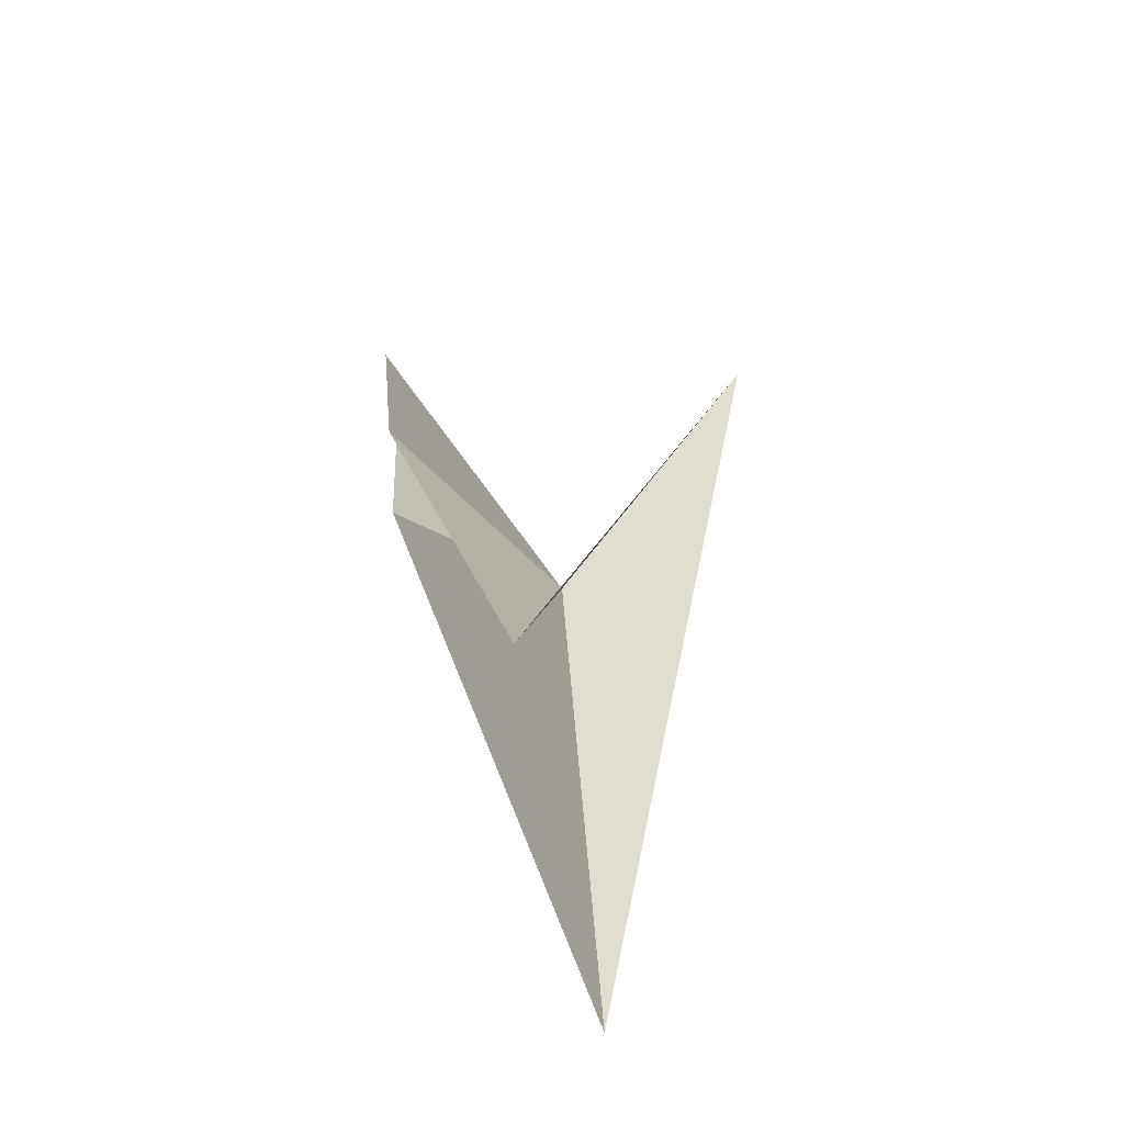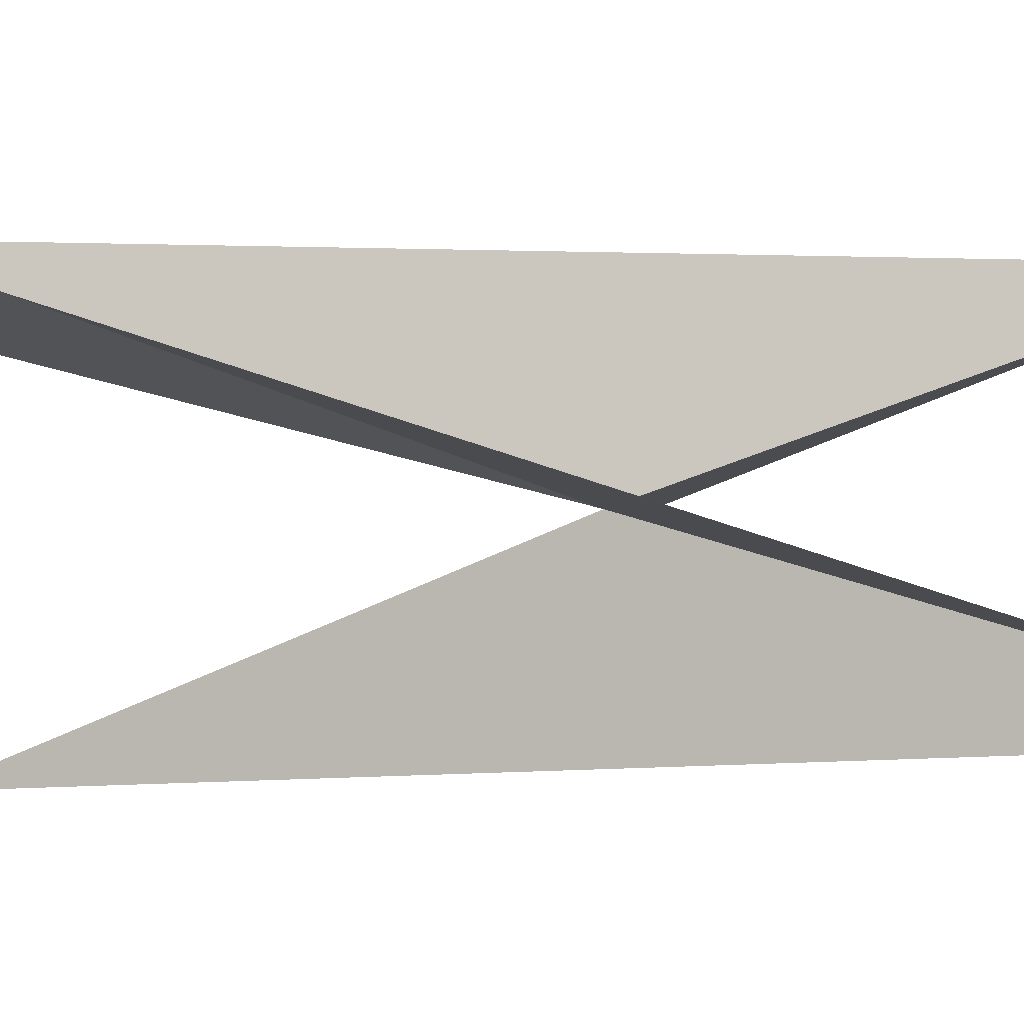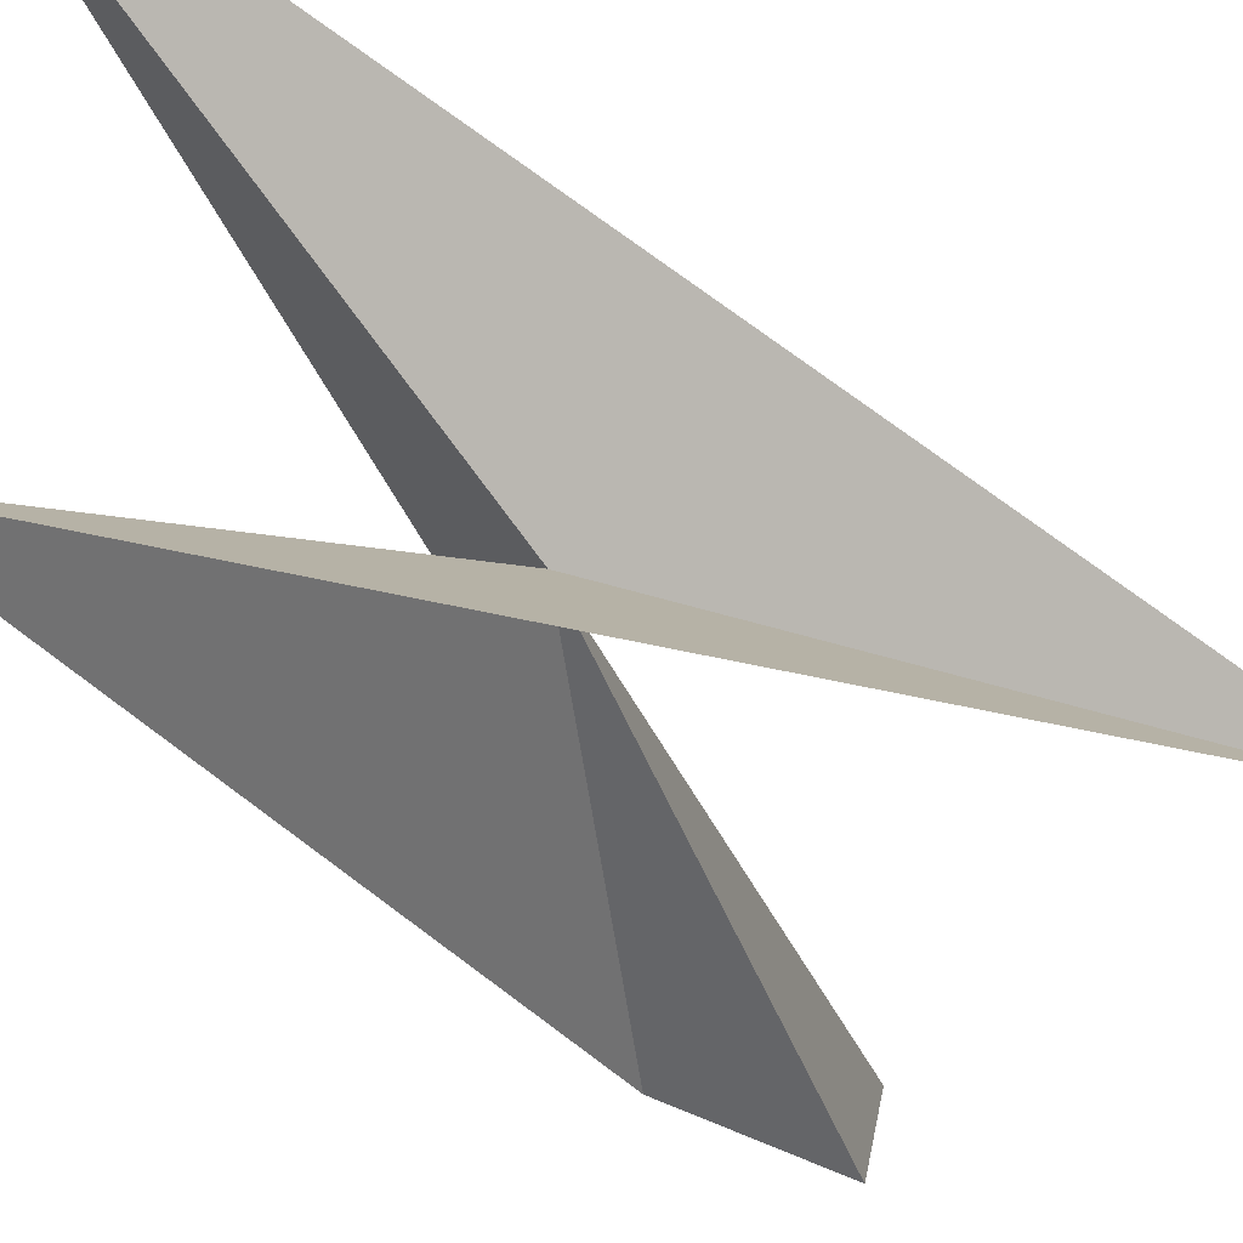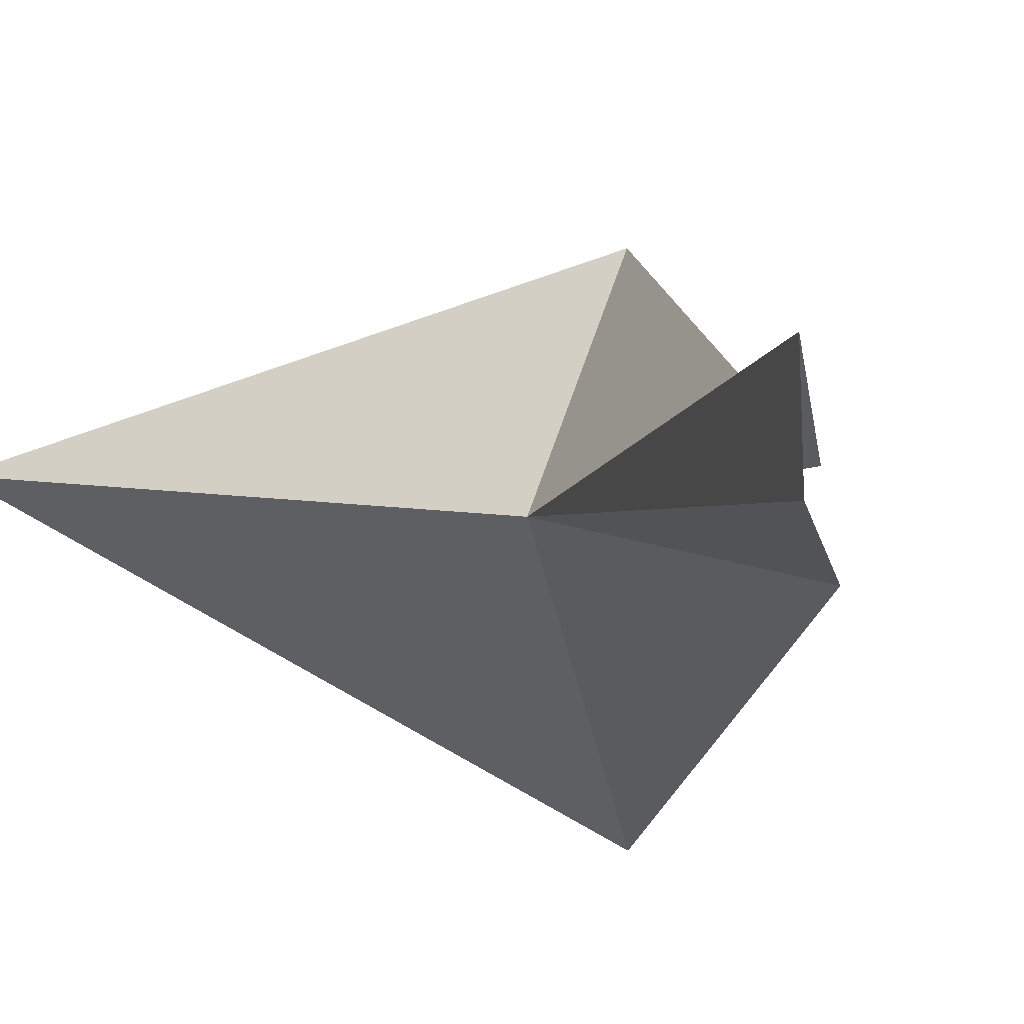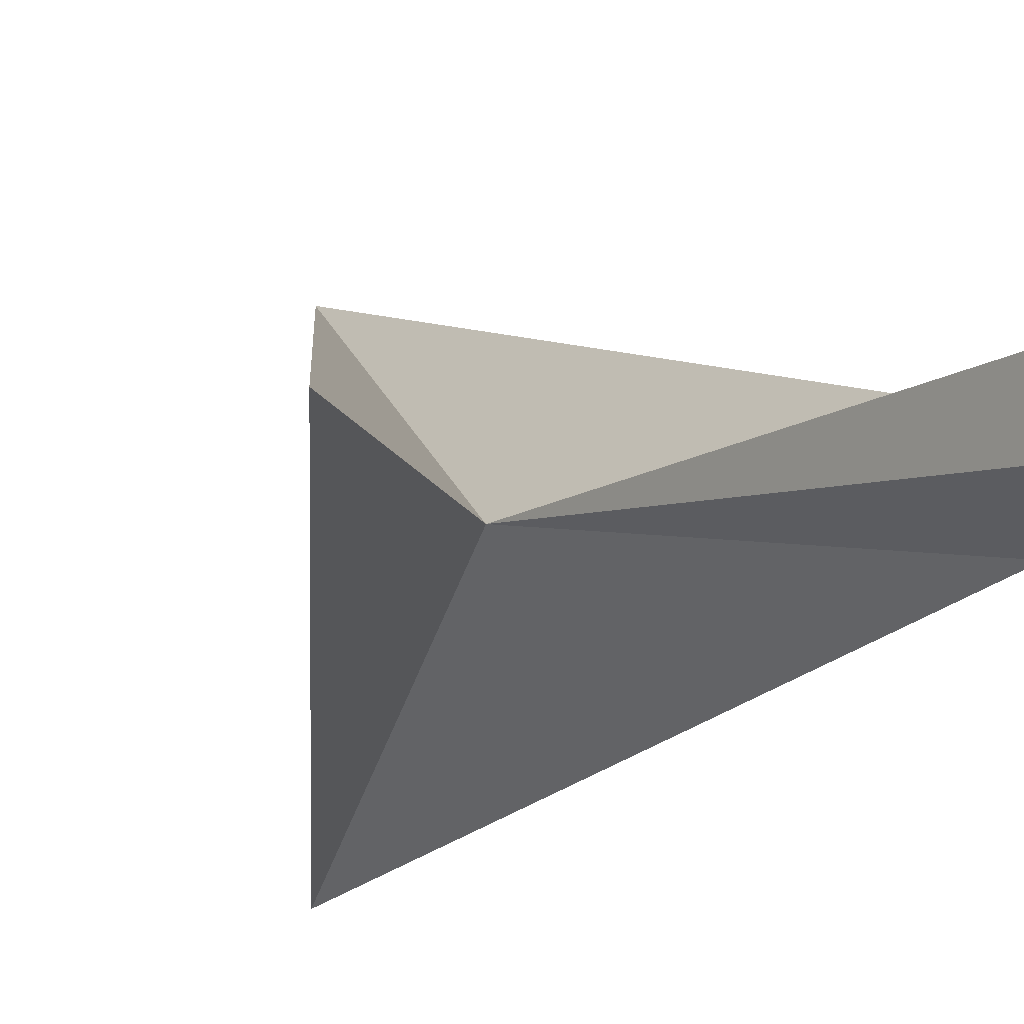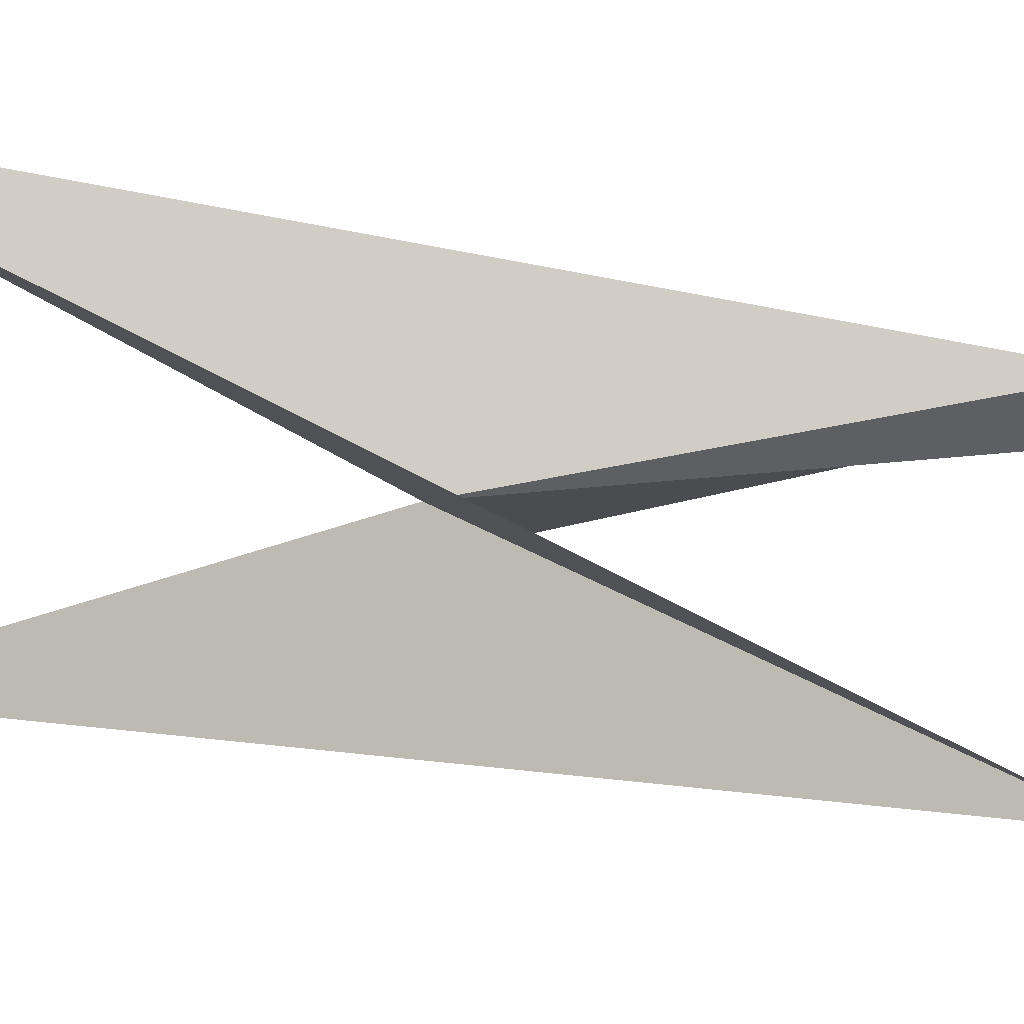
<metadata>
{"format":"obj","ext":"obj","renderer":"f3d","projection":"perspective","resolution":1024,"background":"white","views":[{"elev":-59.2,"azim":-169.6,"up":"+Z"},{"elev":-49.4,"azim":92.4,"up":"+Y"},{"elev":-37.8,"azim":-139.4,"up":"+Y"},{"elev":-3.1,"azim":9.8,"up":"+Y"},{"elev":-8.1,"azim":-16.9,"up":"+Y"},{"elev":36.0,"azim":-78.5,"up":"+Y"}]}
</metadata>
<code>
v	0	0	0
v       0	1    -2
v      -1     0     2
v       0    -1    -2
v	1    -0.25    1.5
v       1    -0.1     2.4
v	1     0.25	2.5
v       1     0     2
f 1 2 3
f 1 3 4
f 1 4 5
f 1 5 6
f 1 6 7
f 1 7 8
f 1 8 2

</code>
